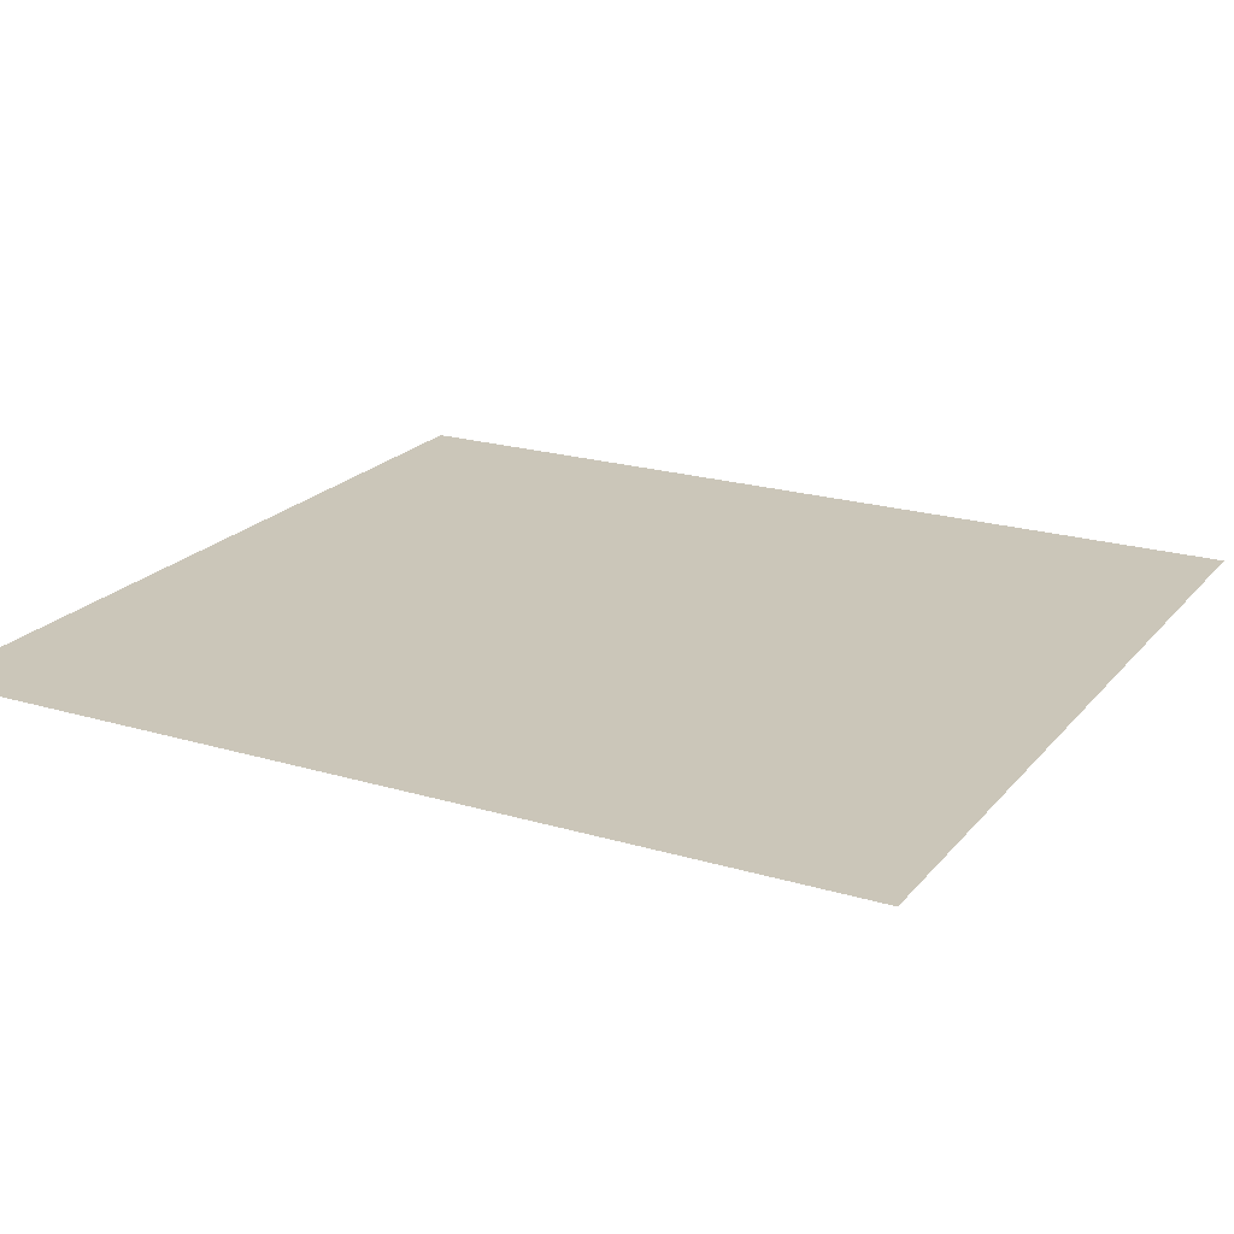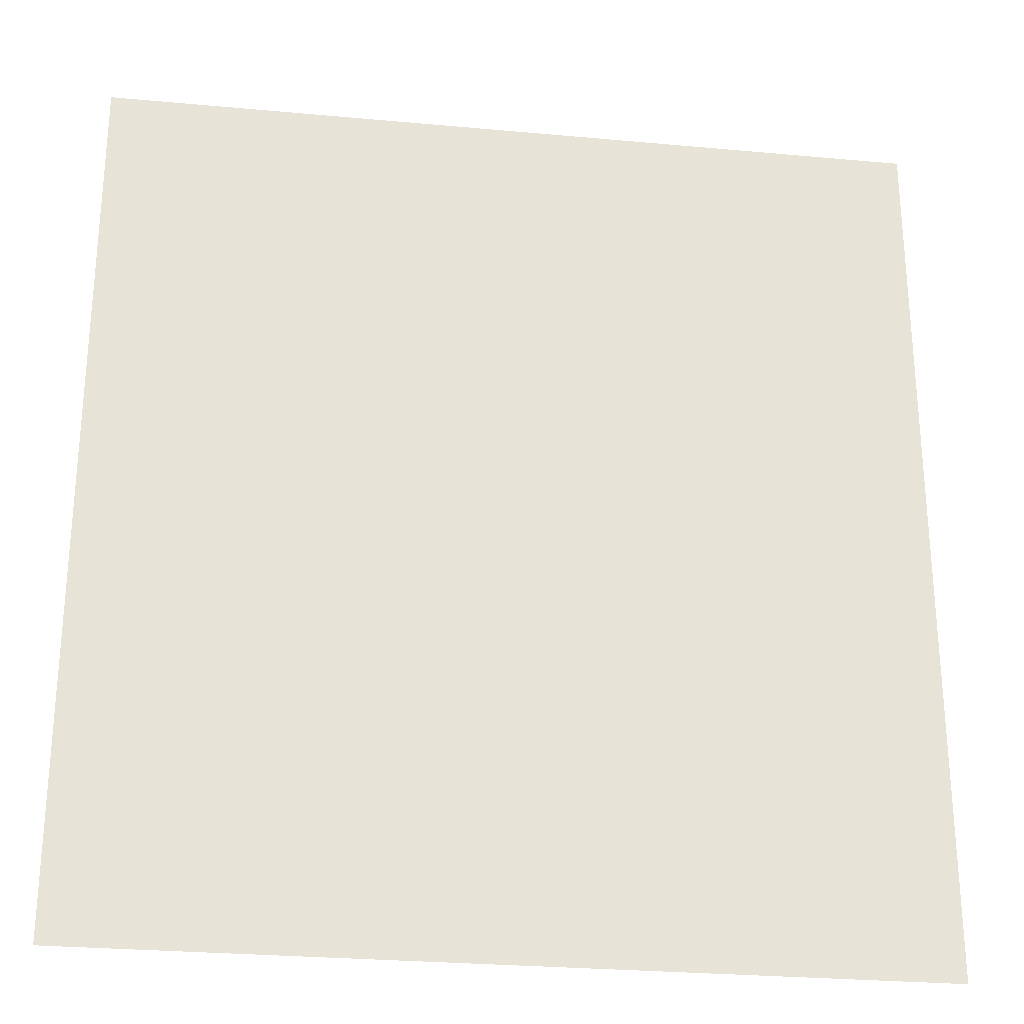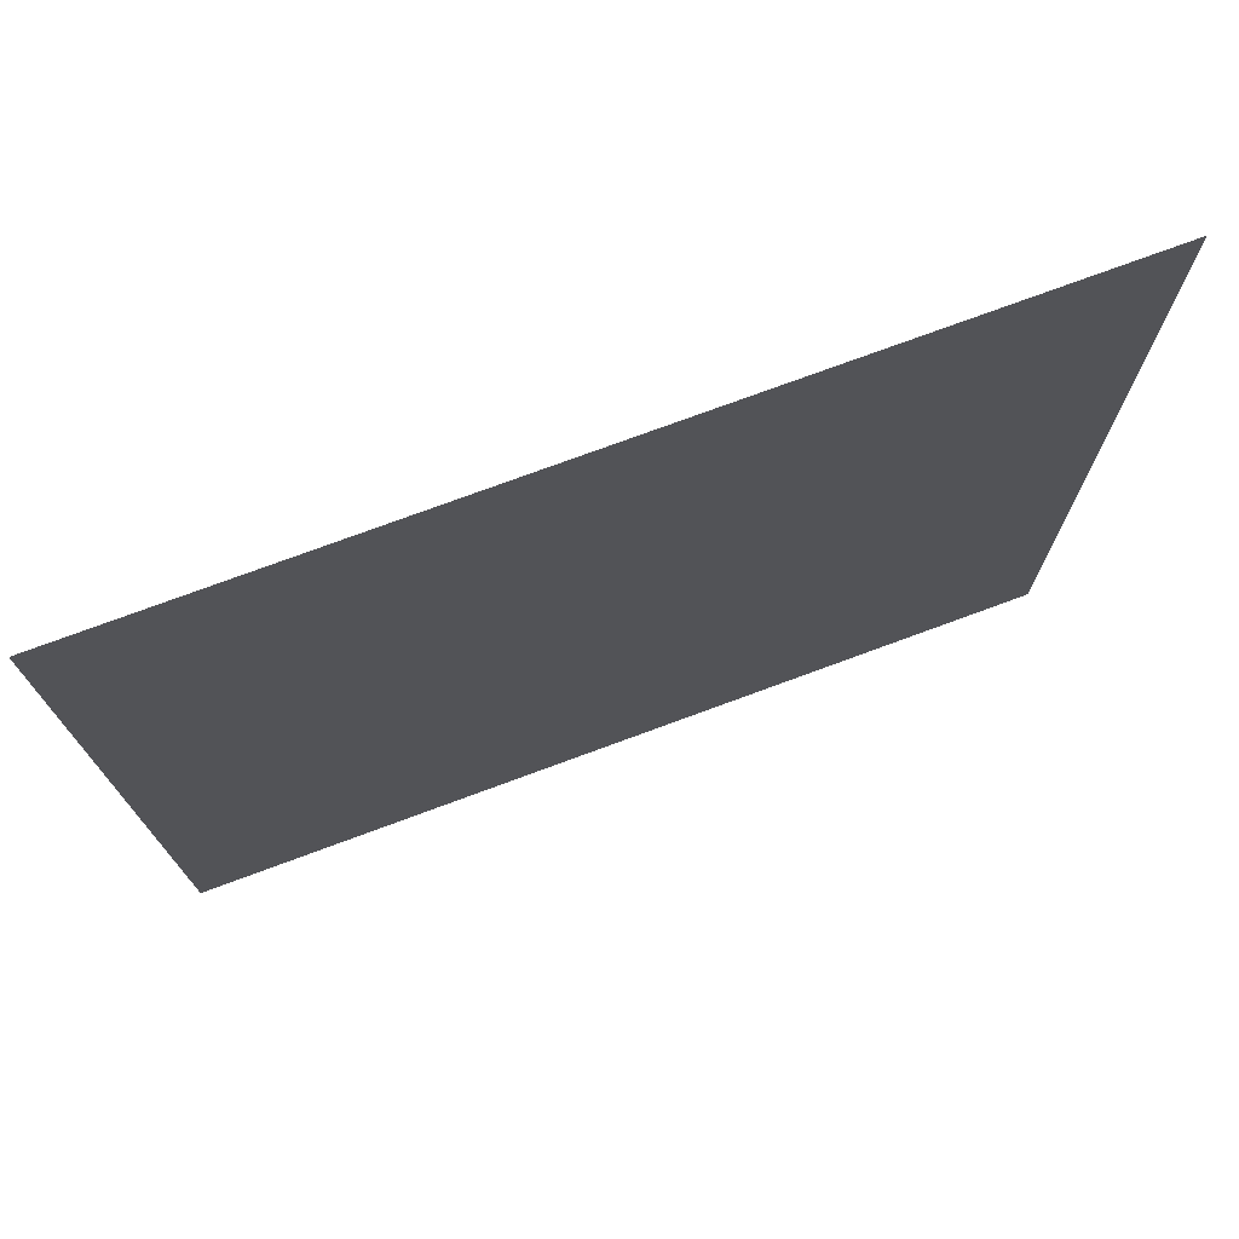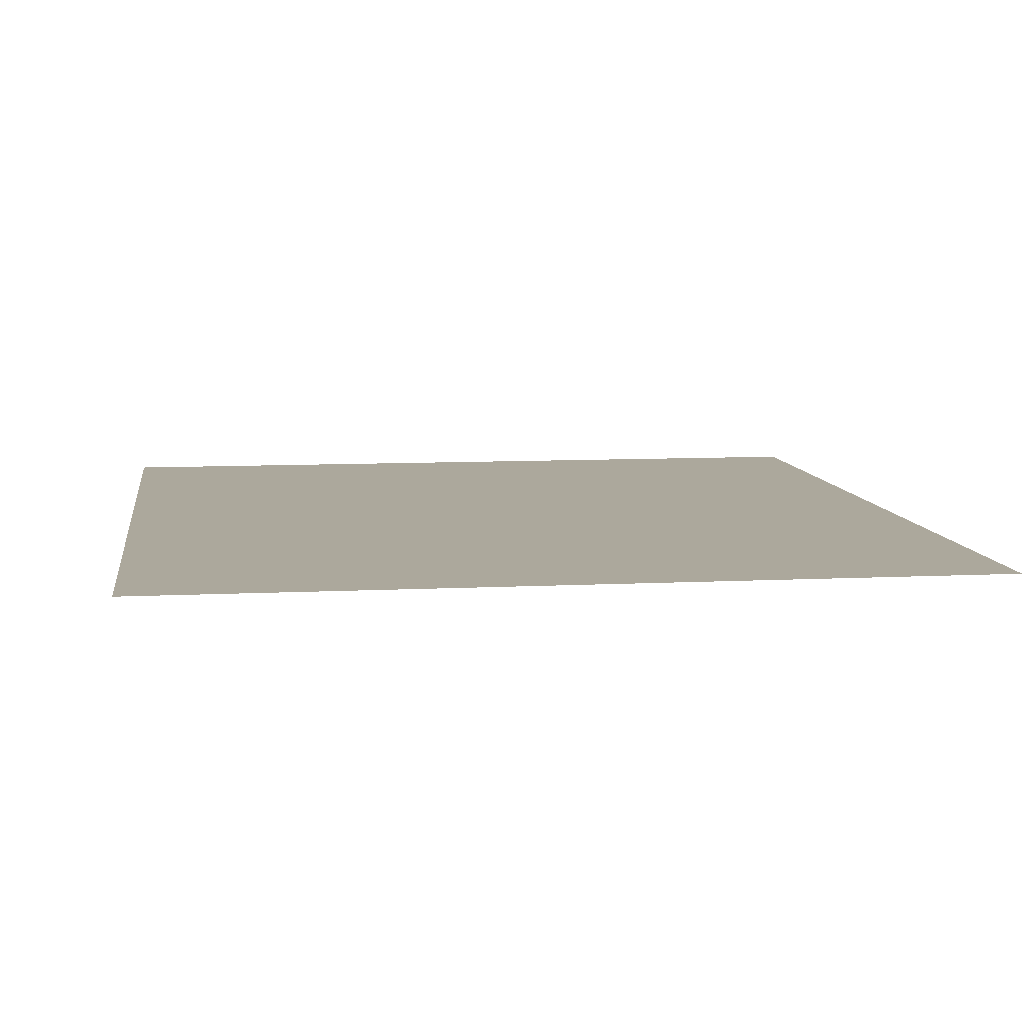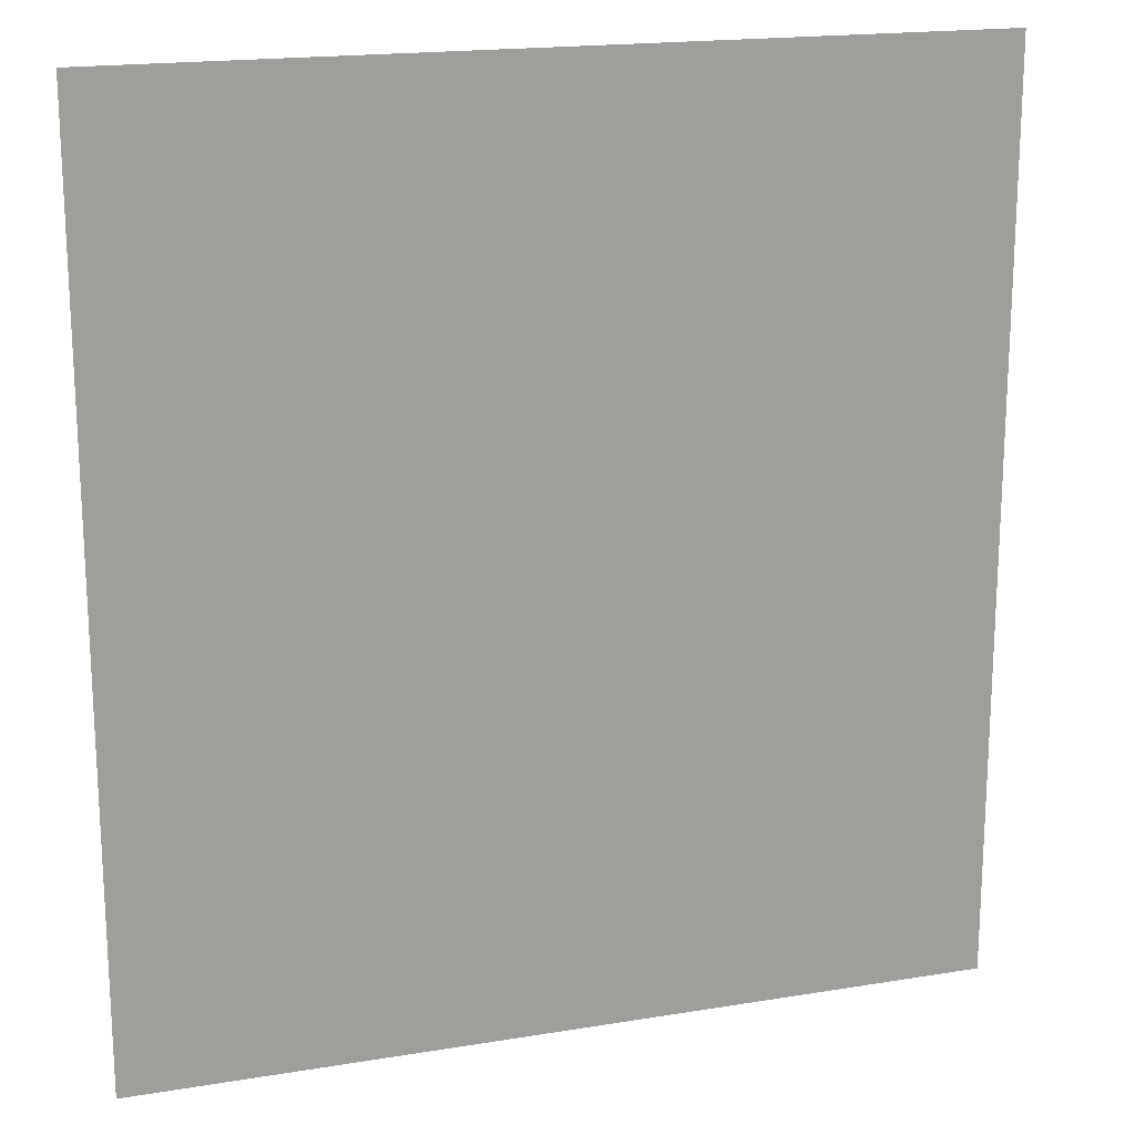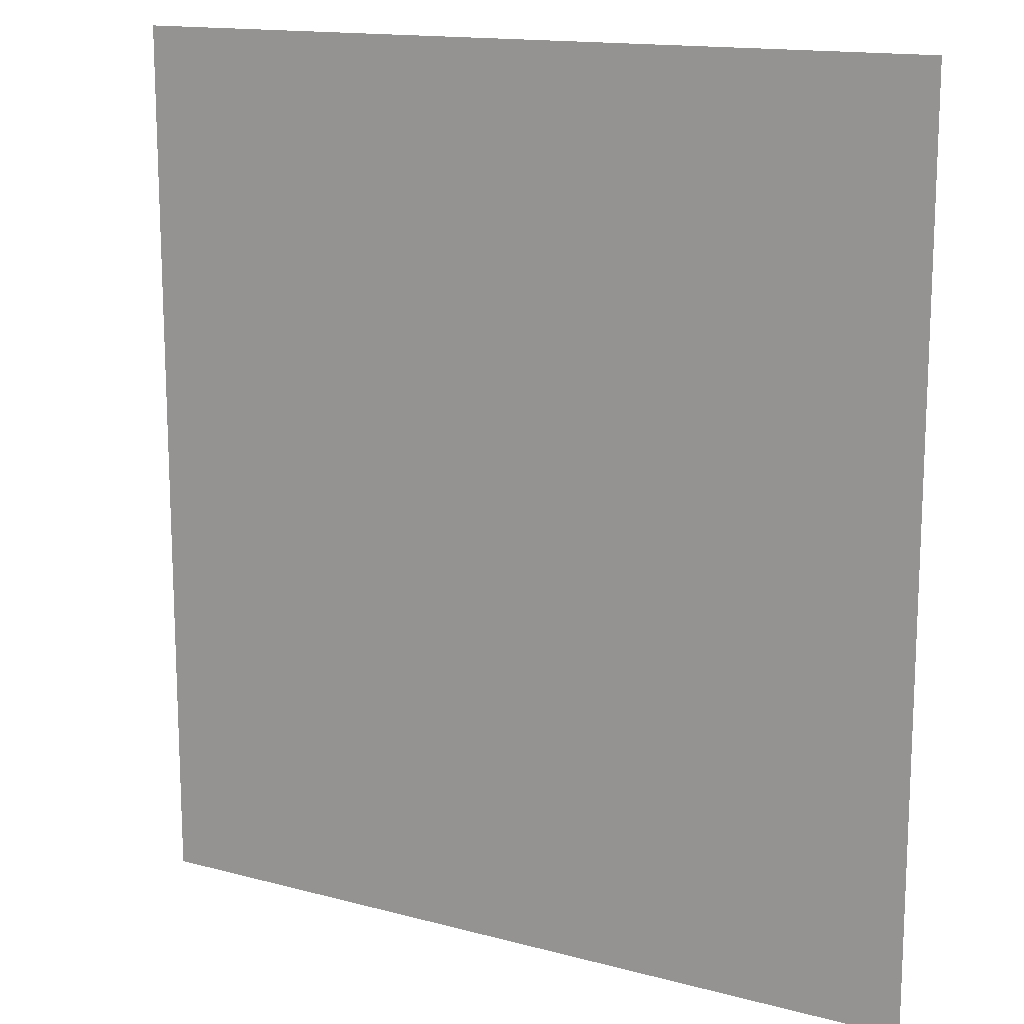
<metadata>
{"format":"obj","ext":"obj","renderer":"f3d","projection":"perspective","resolution":1024,"background":"white","views":[{"elev":20.8,"azim":-61.8,"up":"+Y"},{"elev":-27.2,"azim":-8.1,"up":"+Z"},{"elev":75.1,"azim":159.7,"up":"+Z"},{"elev":8.5,"azim":172.1,"up":"+Y"},{"elev":18.1,"azim":-17.8,"up":"+Z"},{"elev":14.6,"azim":-149.8,"up":"+Z"}]}
</metadata>
<code>
v  -76.66 -0.1481 231.7
v  159.5 -0.1481 231.7
v  159.5 -0.1481 -23.18
v  -76.66 -0.1481 -23.18
g floor
f 1 2 3
f 3 4 1

</code>
